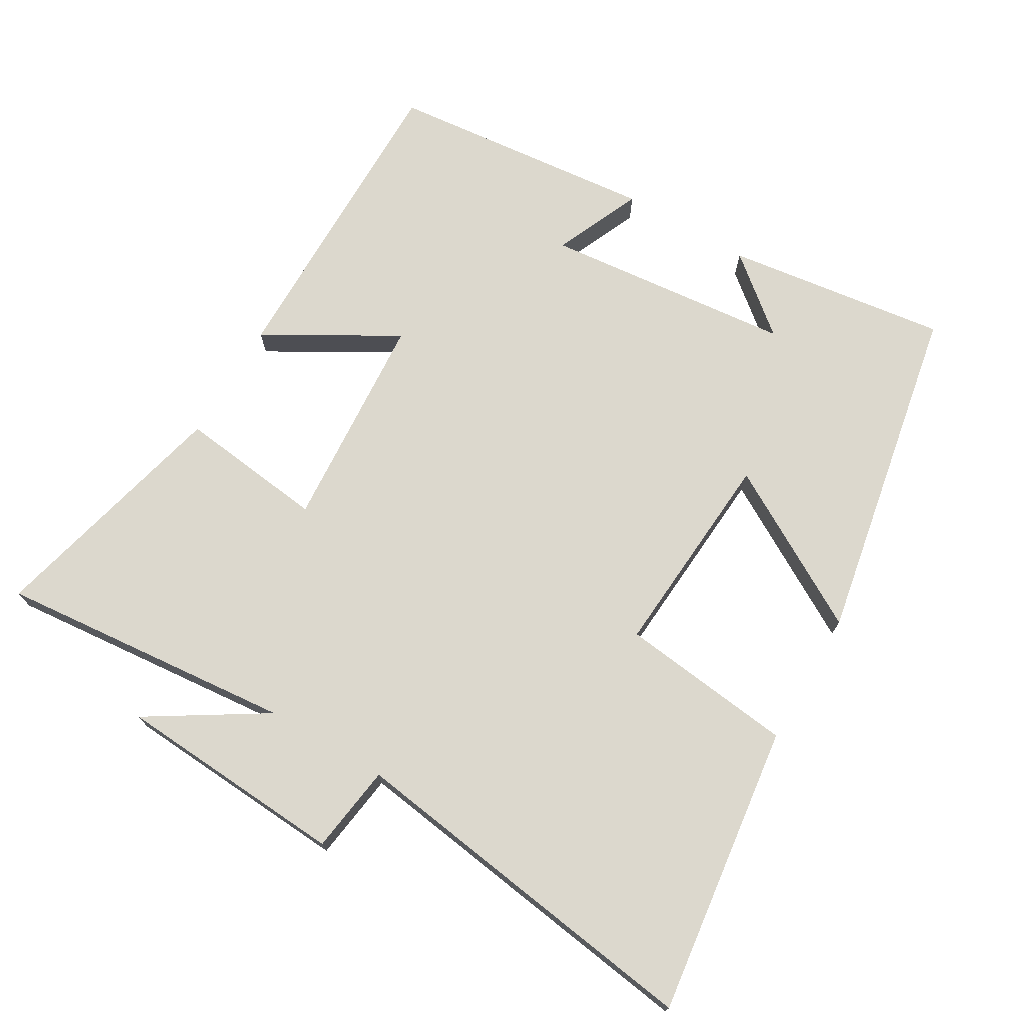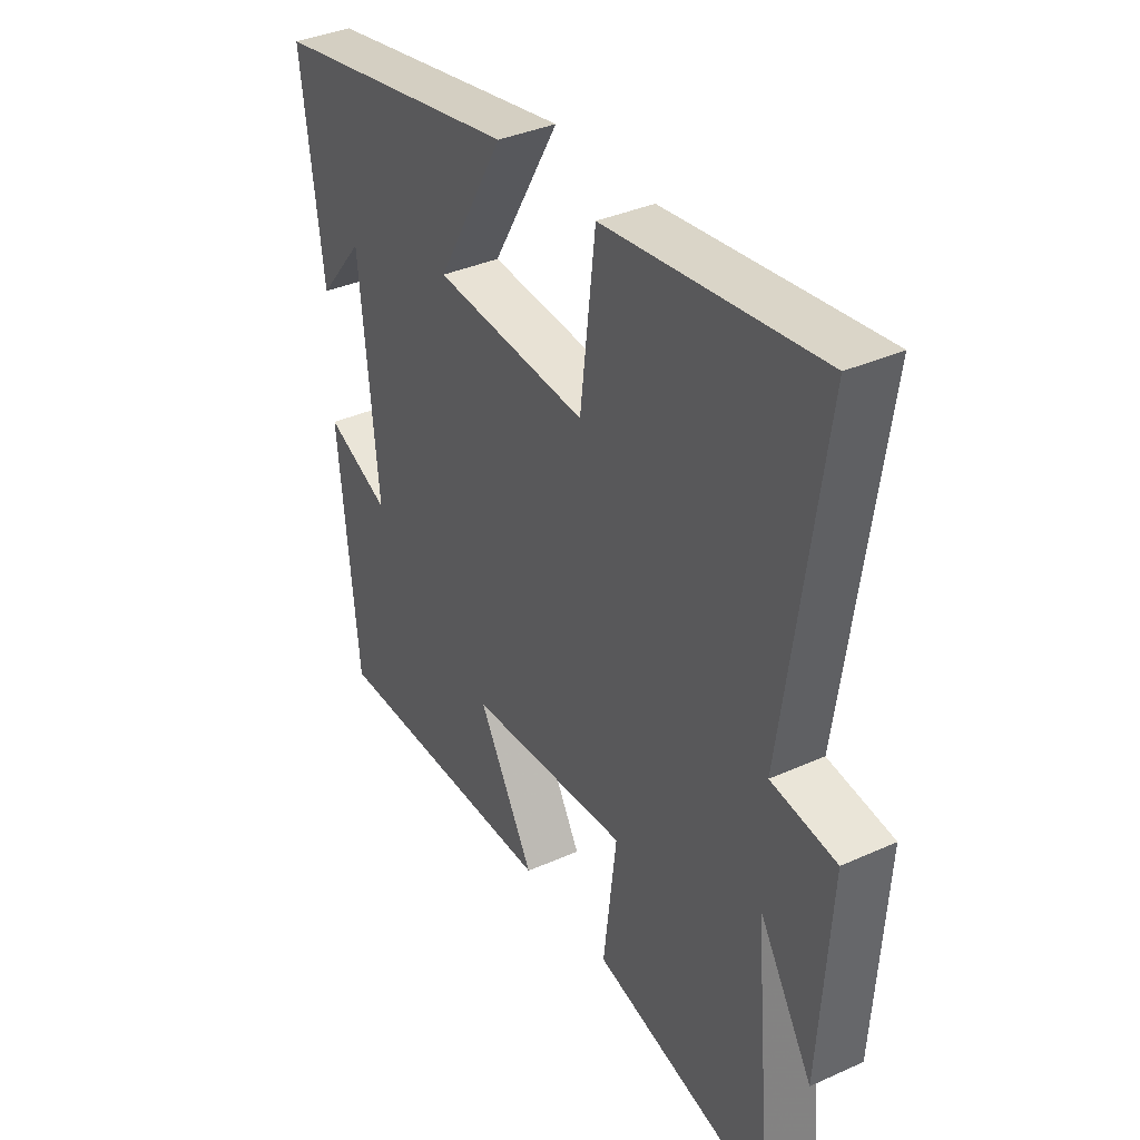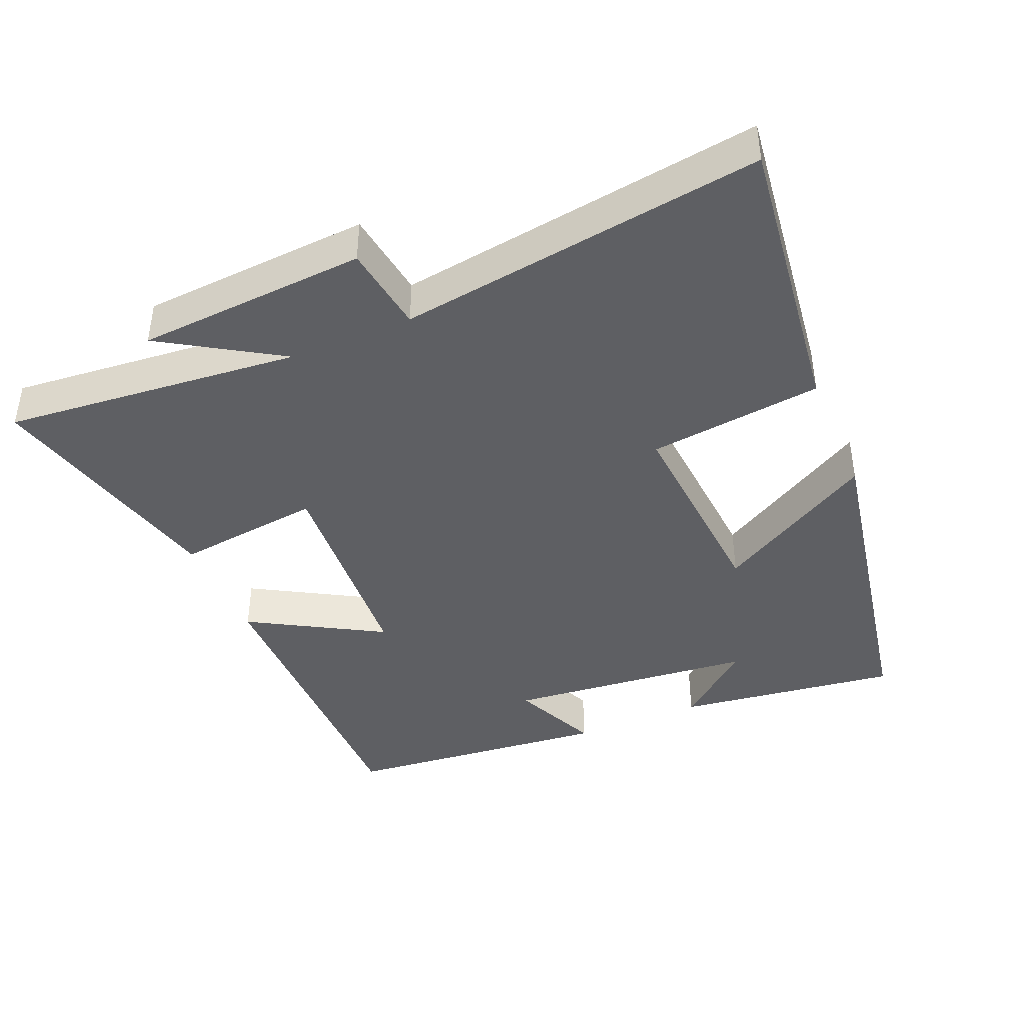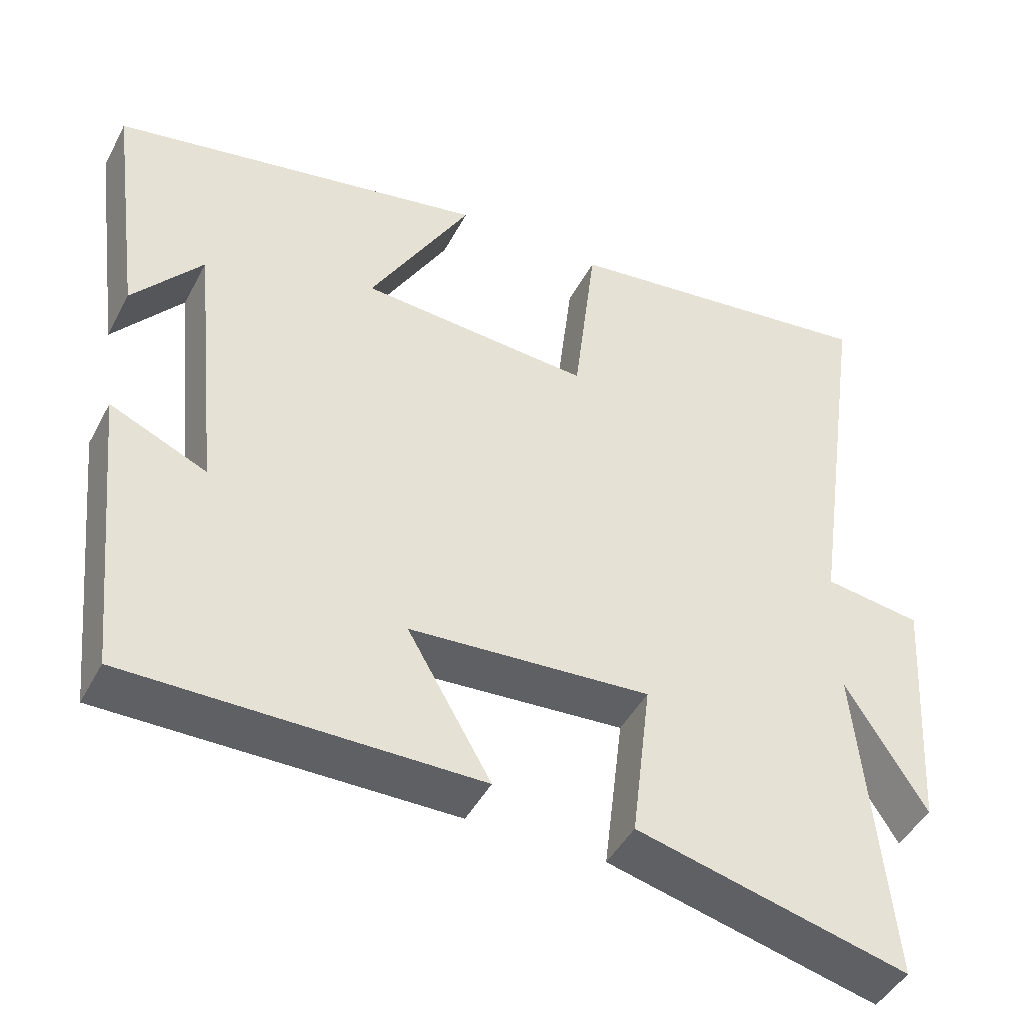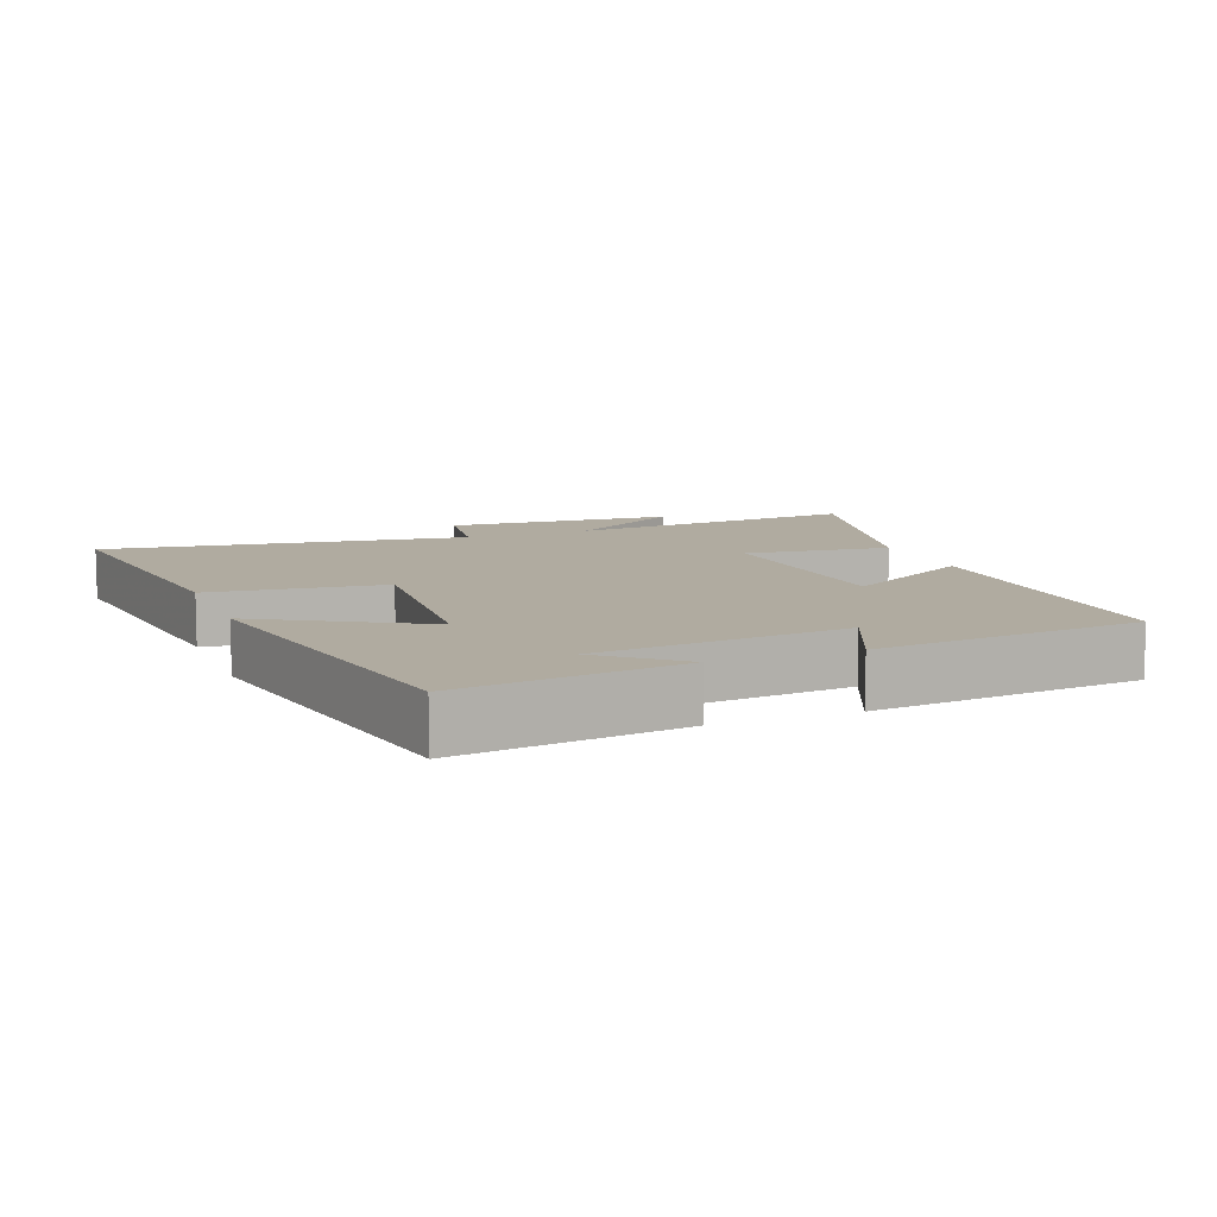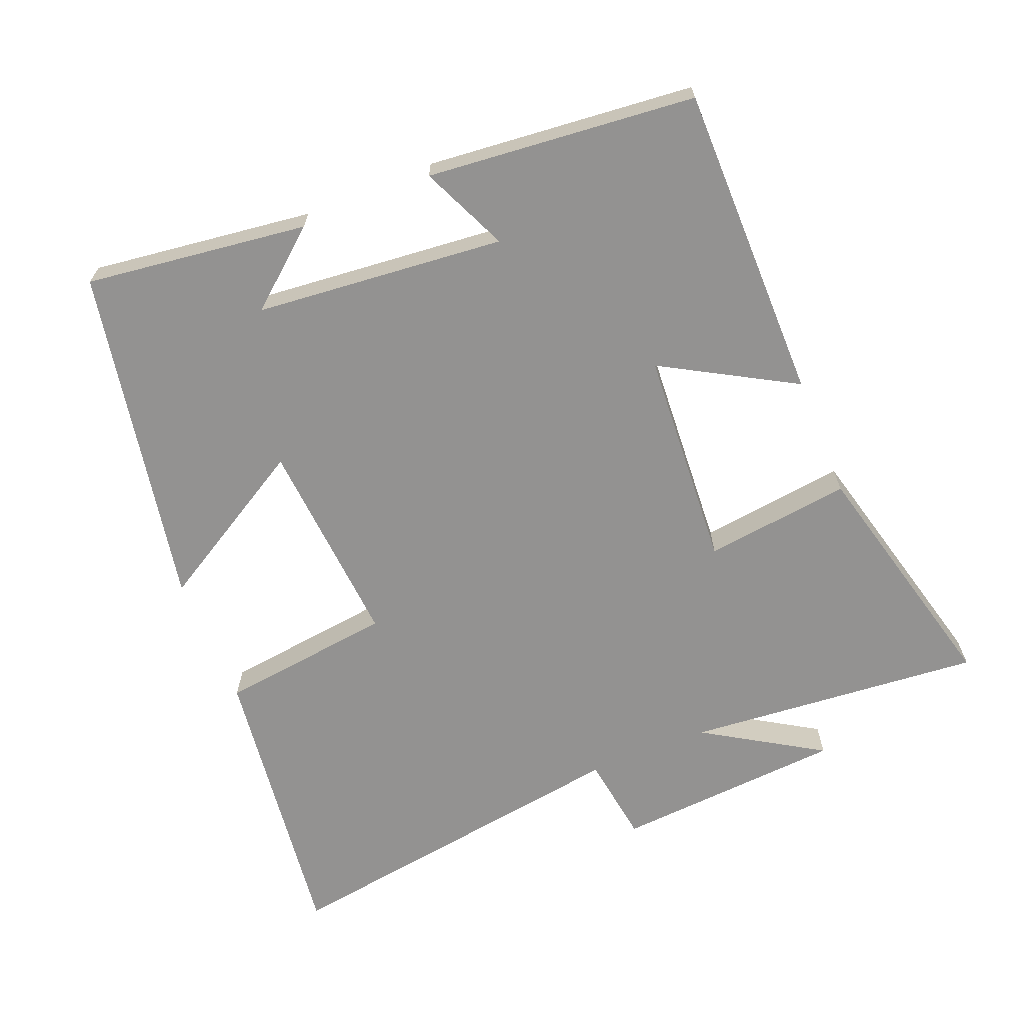
<metadata>
{"format":"obj","ext":"obj","renderer":"f3d","projection":"perspective","resolution":1024,"background":"white","views":[{"elev":72.6,"azim":-59.6,"up":"+Y"},{"elev":36.5,"azim":-120.4,"up":"+Z"},{"elev":-41.7,"azim":-67.0,"up":"+Y"},{"elev":-45.1,"azim":153.6,"up":"+Z"},{"elev":9.8,"azim":68.7,"up":"+Y"},{"elev":-66.5,"azim":112.3,"up":"+Y"}]}
</metadata>
<code>
v 0.543 0.07 0.407
v 0.5 0.07 0.084
v 0.409 0.07 0.194
v 0.373 0.07 -0.168
v 0.5 0.07 -0.112
v 0.461 0.07 -0.502
v 0 0.07 -0.5
v 0.11 0.07 -0.309
v -0.208 0.07 -0.287
v -0.182 0.07 -0.5
v -0.54 0.07 -0.589
v -0.5 0.07 -0.158
v -0.606 0.07 -0.328
v -0.628 0.07 0.006
v -0.5 0.07 0.024
v -0.576 0.07 0.554
v -0.153 0.07 0.5
v -0.123 0.07 0.247
v 0.181 0.07 0.269
v 0.047 0.07 0.5
v 0.543 0 0.407
v 0.5 0 0.084
v 0.409 0 0.194
v 0.373 0 -0.168
v 0.5 0 -0.112
v 0.461 0 -0.502
v 0 0 -0.5
v 0.11 0 -0.309
v -0.208 0 -0.287
v -0.182 0 -0.5
v -0.54 0 -0.589
v -0.5 0 -0.158
v -0.606 0 -0.328
v -0.628 0 0.006
v -0.5 0 0.024
v -0.576 0 0.554
v -0.153 0 0.5
v -0.123 0 0.247
v 0.181 0 0.269
v 0.047 0 0.5
f 19 20 1
f 15 16 17 18
f 15 18 19
f 12 13 14 15
f 12 15 19
f 9 10 11 12
f 8 9 12 19
f 6 7 8
f 5 6 8
f 4 5 8
f 3 4 8 19
f 1 2 3
f 1 3 19
f 21 40 39
f 38 37 36 35
f 39 38 35
f 35 34 33 32
f 39 35 32
f 32 31 30 29
f 39 32 29 28
f 28 27 26
f 28 26 25
f 28 25 24
f 39 28 24 23
f 23 22 21
f 39 23 21
f 1 21 22 2
f 2 22 23 3
f 3 23 24 4
f 4 24 25 5
f 5 25 26 6
f 6 26 27 7
f 7 27 28 8
f 8 28 29 9
f 9 29 30 10
f 10 30 31 11
f 11 31 32 12
f 12 32 33 13
f 13 33 34 14
f 14 34 35 15
f 15 35 36 16
f 16 36 37 17
f 17 37 38 18
f 18 38 39 19
f 19 39 40 20
f 20 40 21 1

</code>
